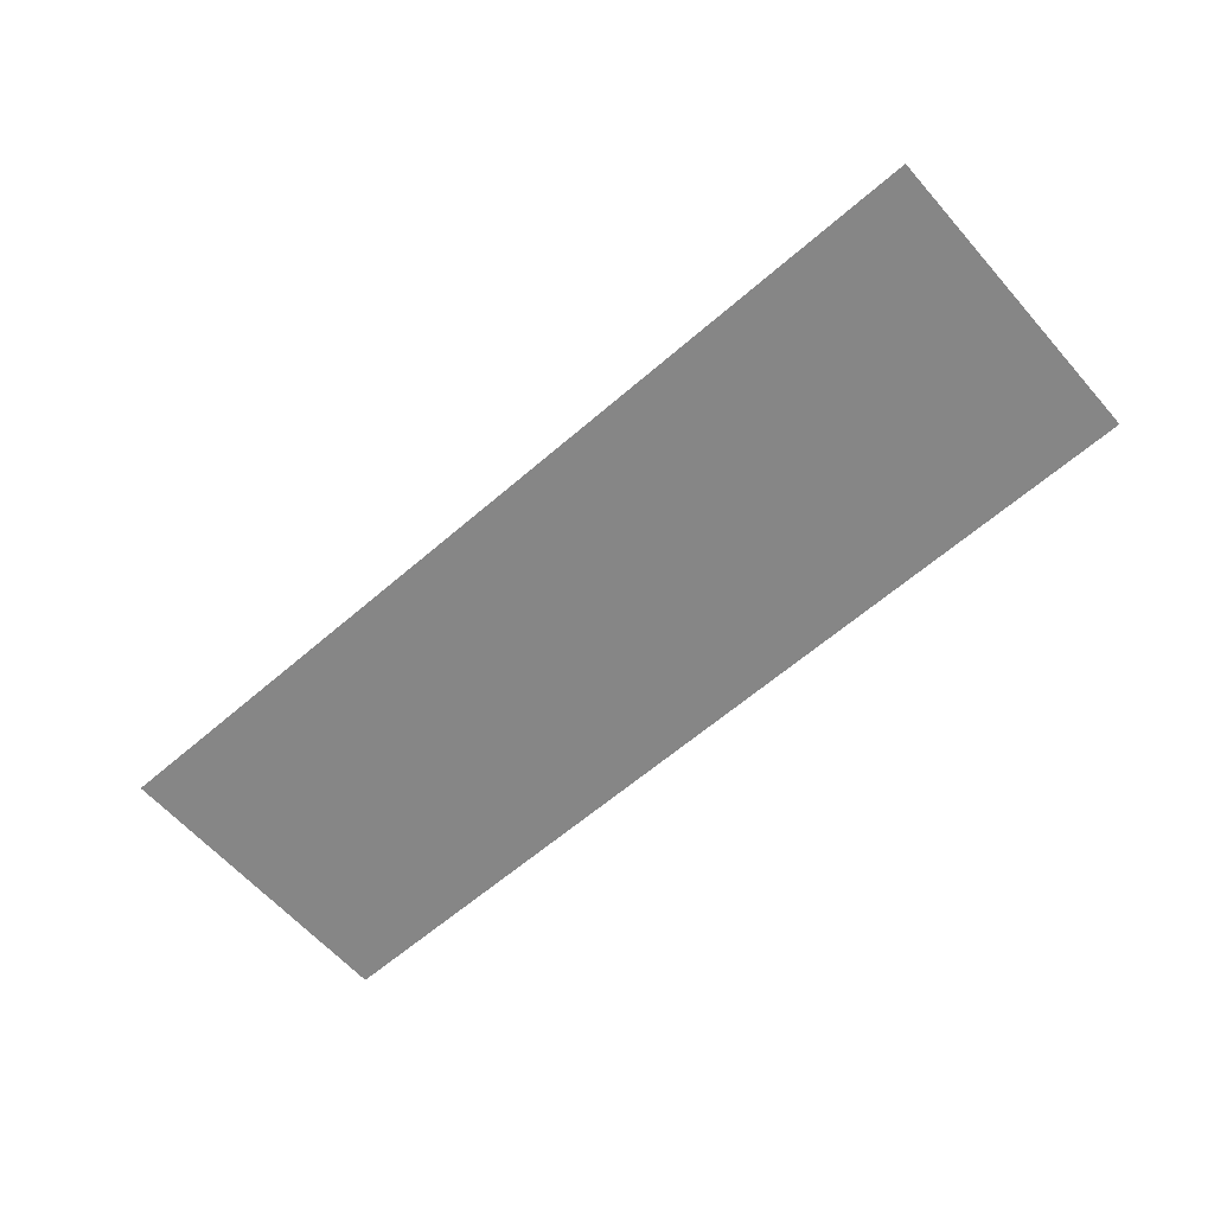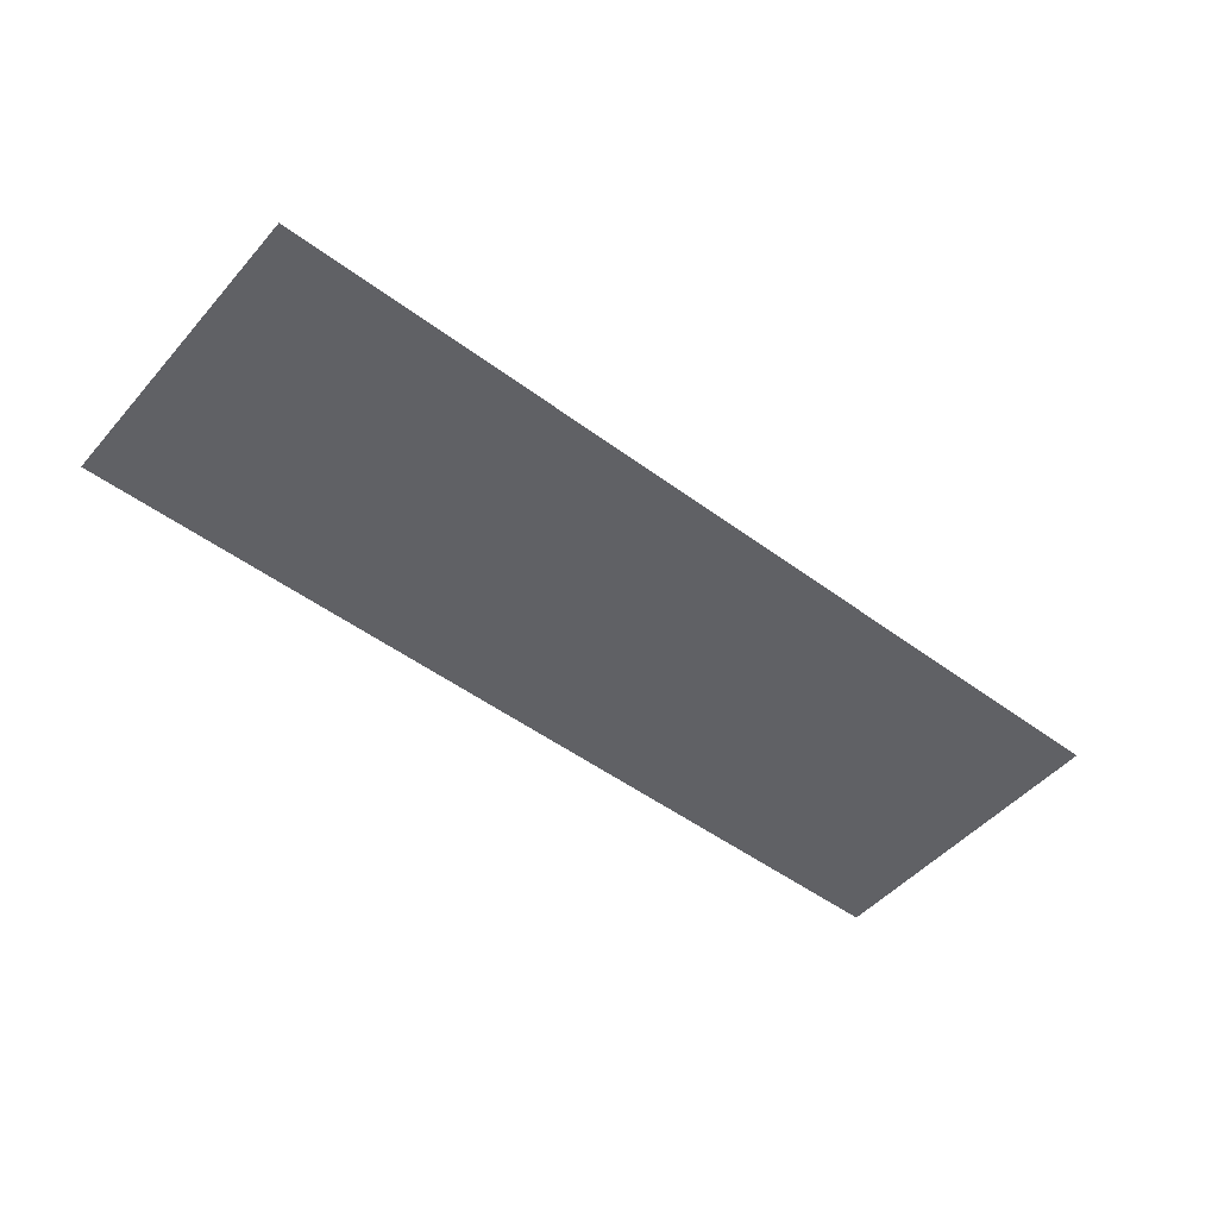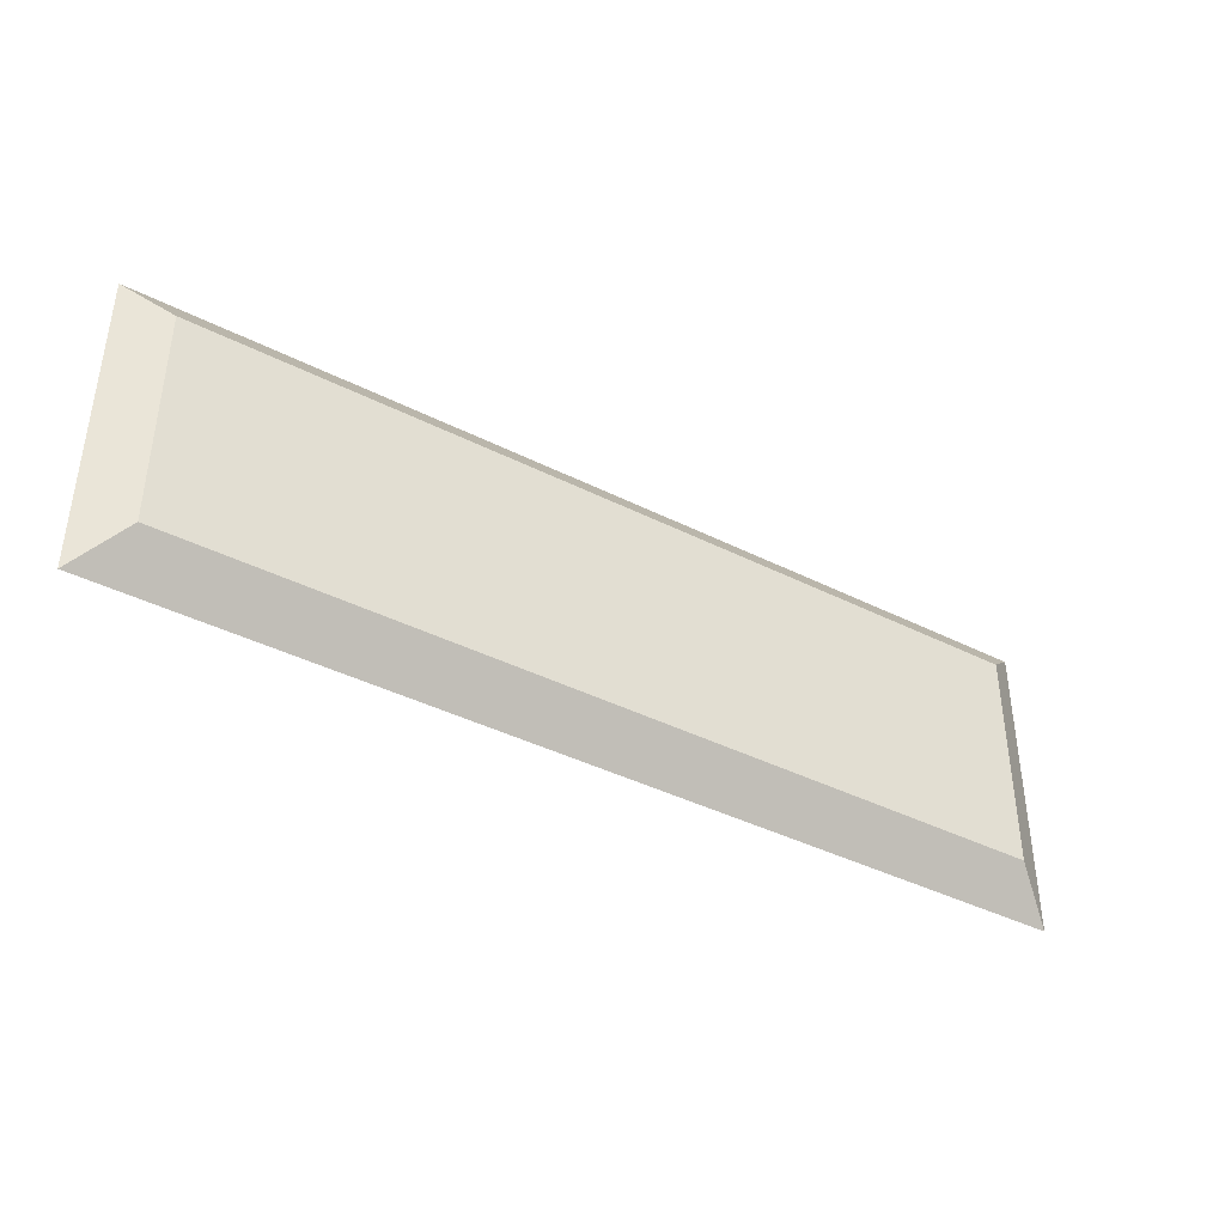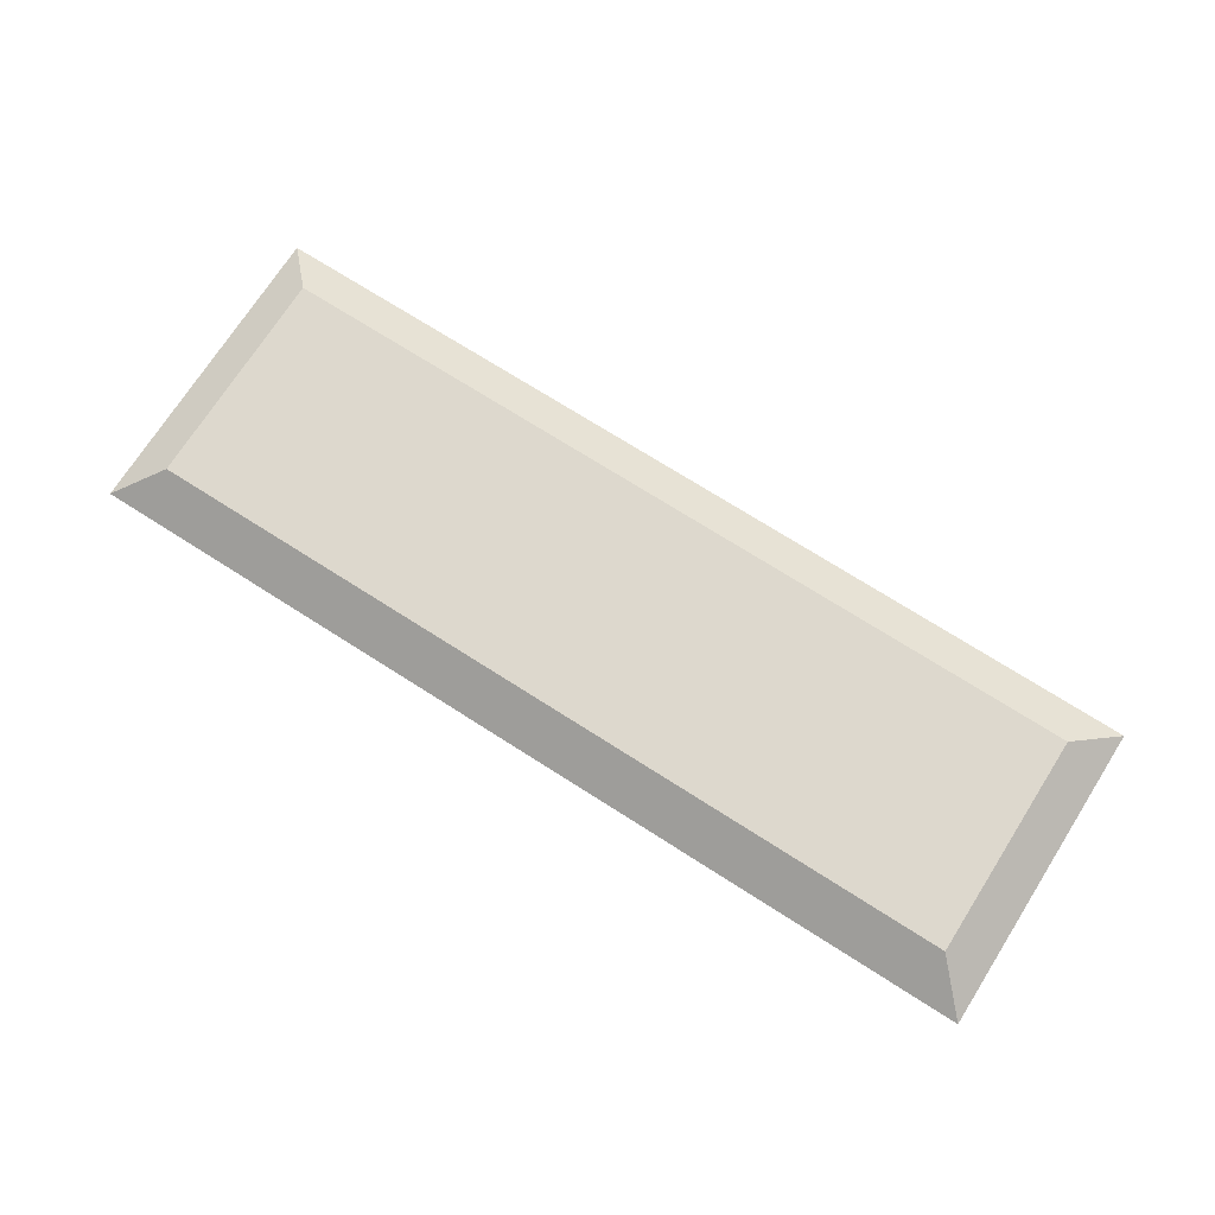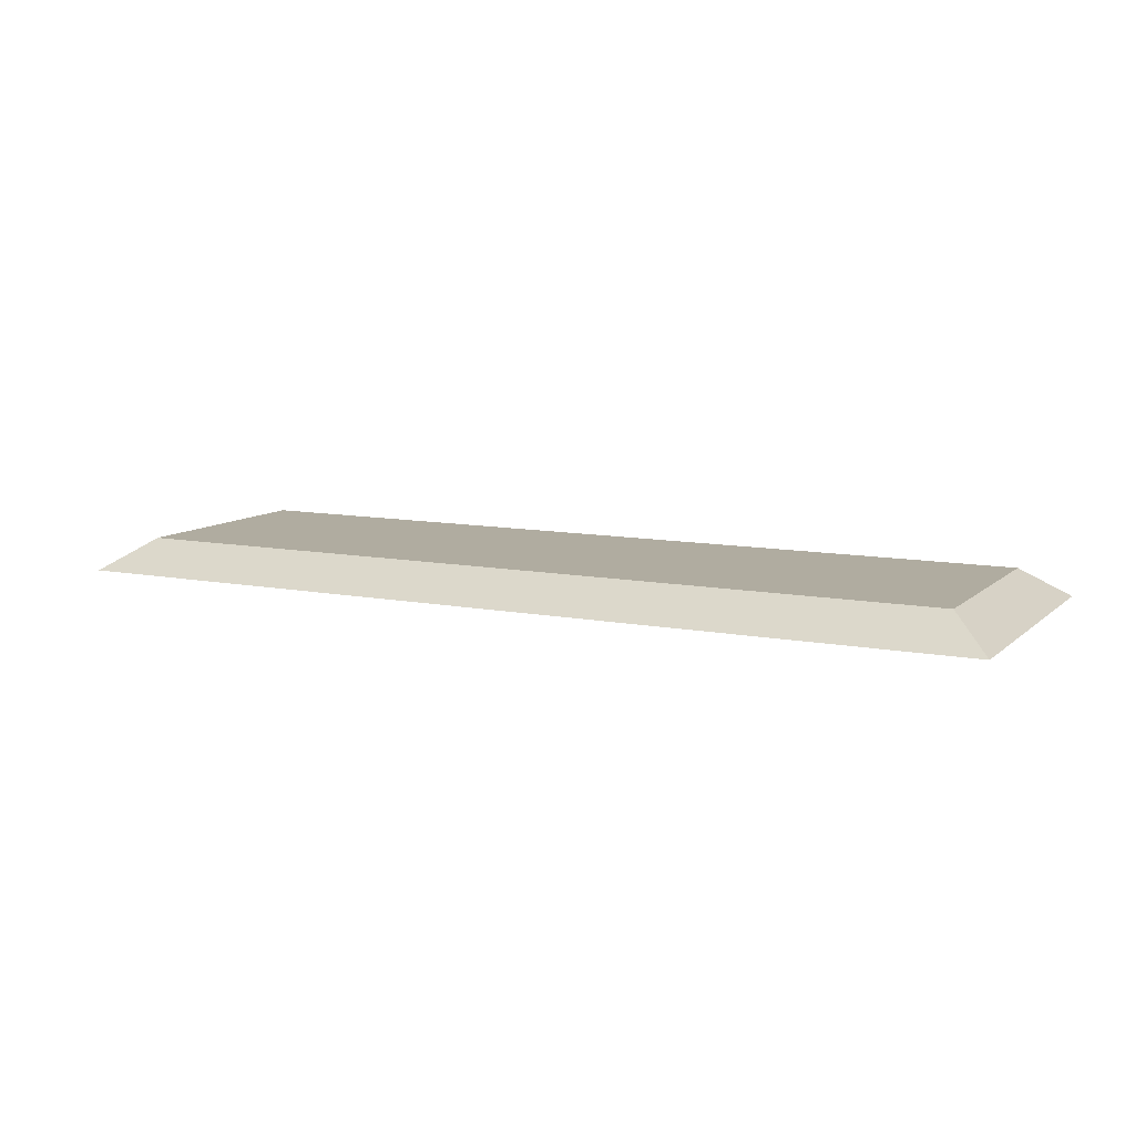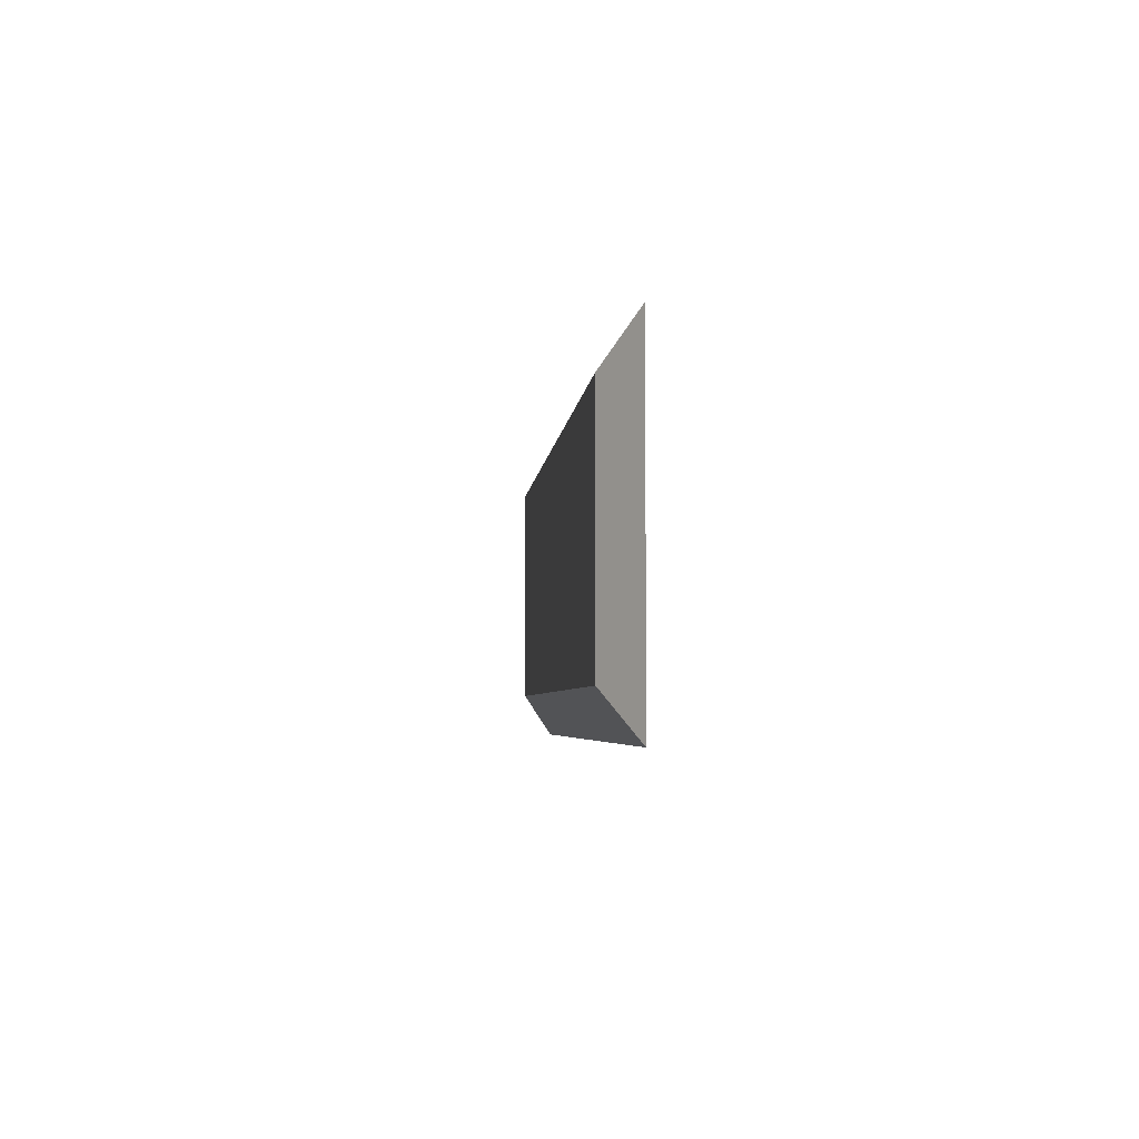
<metadata>
{"format":"obj","ext":"obj","renderer":"f3d","projection":"perspective","resolution":1024,"background":"white","views":[{"elev":-62.1,"azim":41.3,"up":"+Z"},{"elev":-49.5,"azim":-39.4,"up":"+Z"},{"elev":-40.2,"azim":-31.9,"up":"+Y"},{"elev":72.3,"azim":-147.5,"up":"+Z"},{"elev":10.0,"azim":-153.2,"up":"+Z"},{"elev":-4.0,"azim":85.4,"up":"+Y"}]}
</metadata>
<code>
g Mesh1 Model
v 1.431 0.4305 0.05
v 0.06946 0.06946 0.05
v 1.431 0.06946 0.05
f 1 2 3
v 0.06946 0.4305 0.05
f 2 1 4
v 1.5 0.5 -0
f 5 4 1
v 0 0.5 -0
f 4 5 6
v 1.5 0 -0
f 7 6 5
v 0 0 -0
f 6 7 8
f 3 8 7
f 8 3 2
f 2 6 8
f 6 2 4
f 5 3 7
f 3 5 1

</code>
